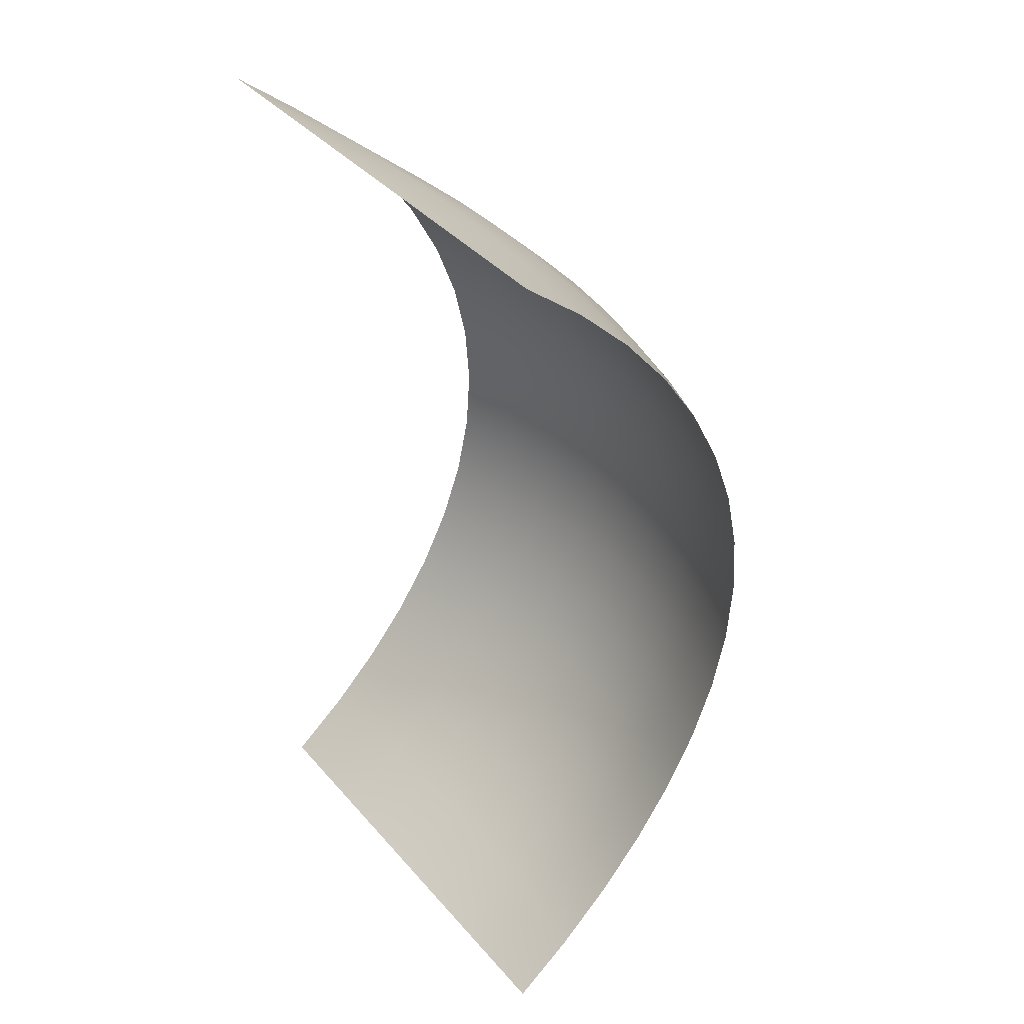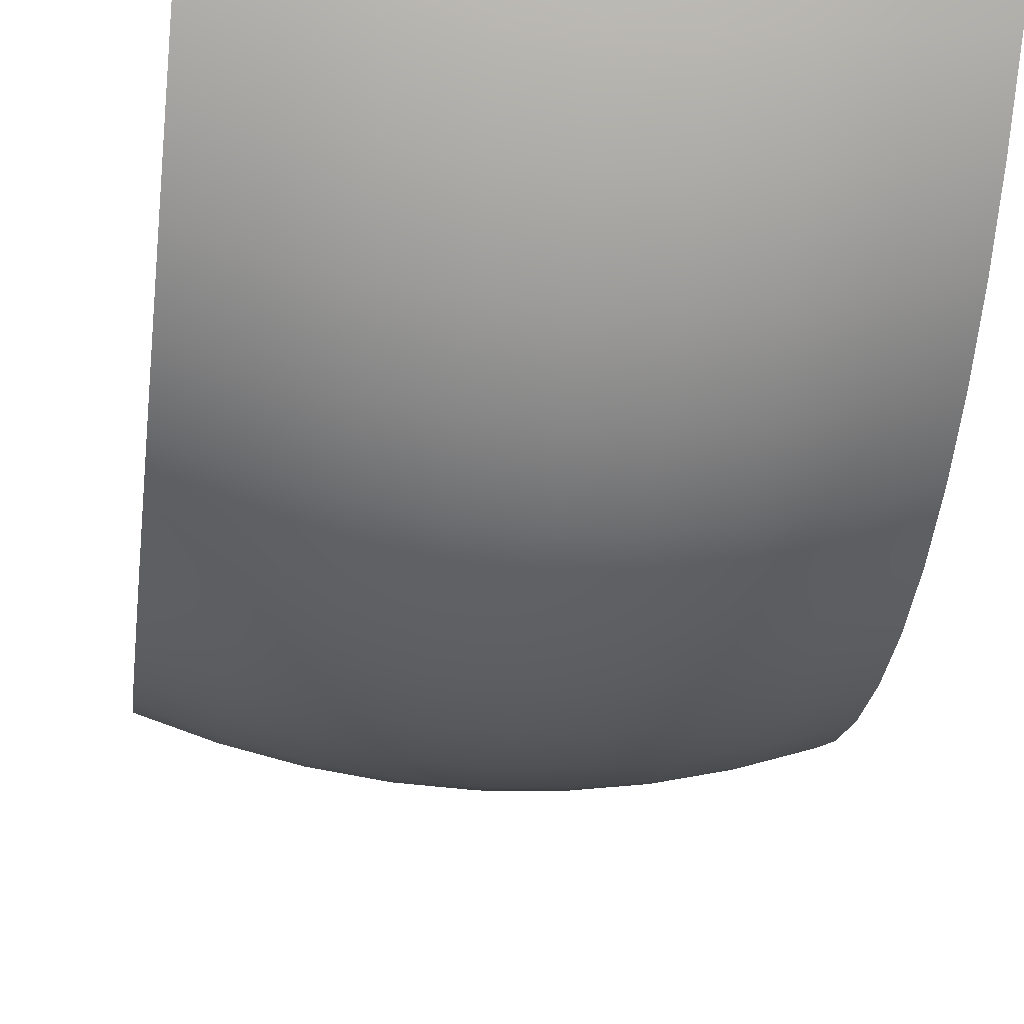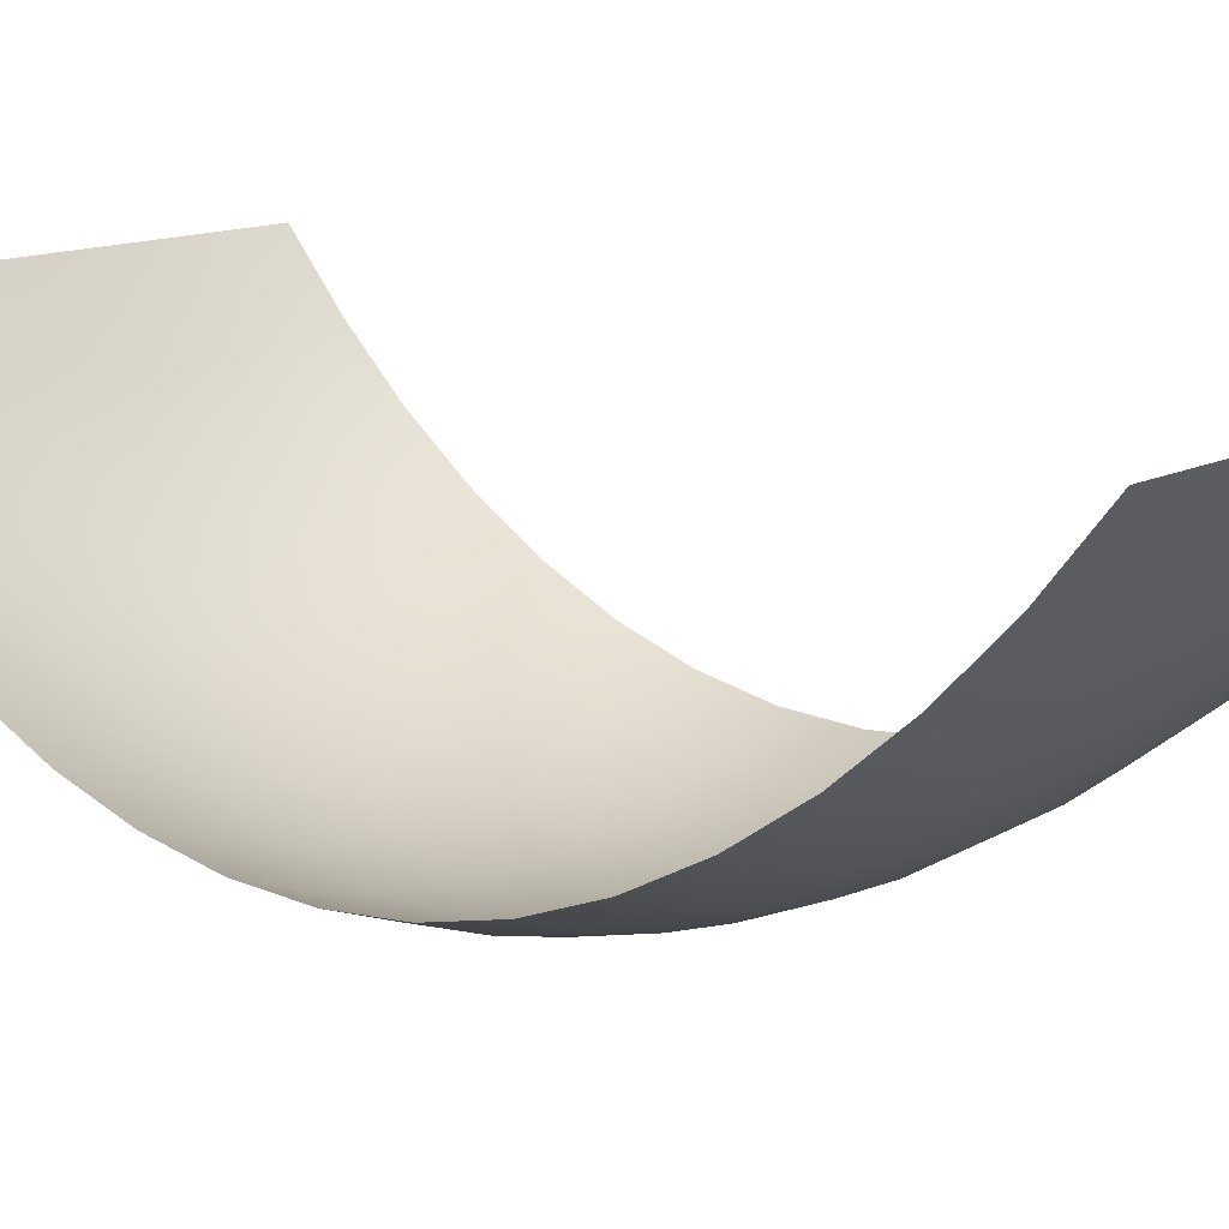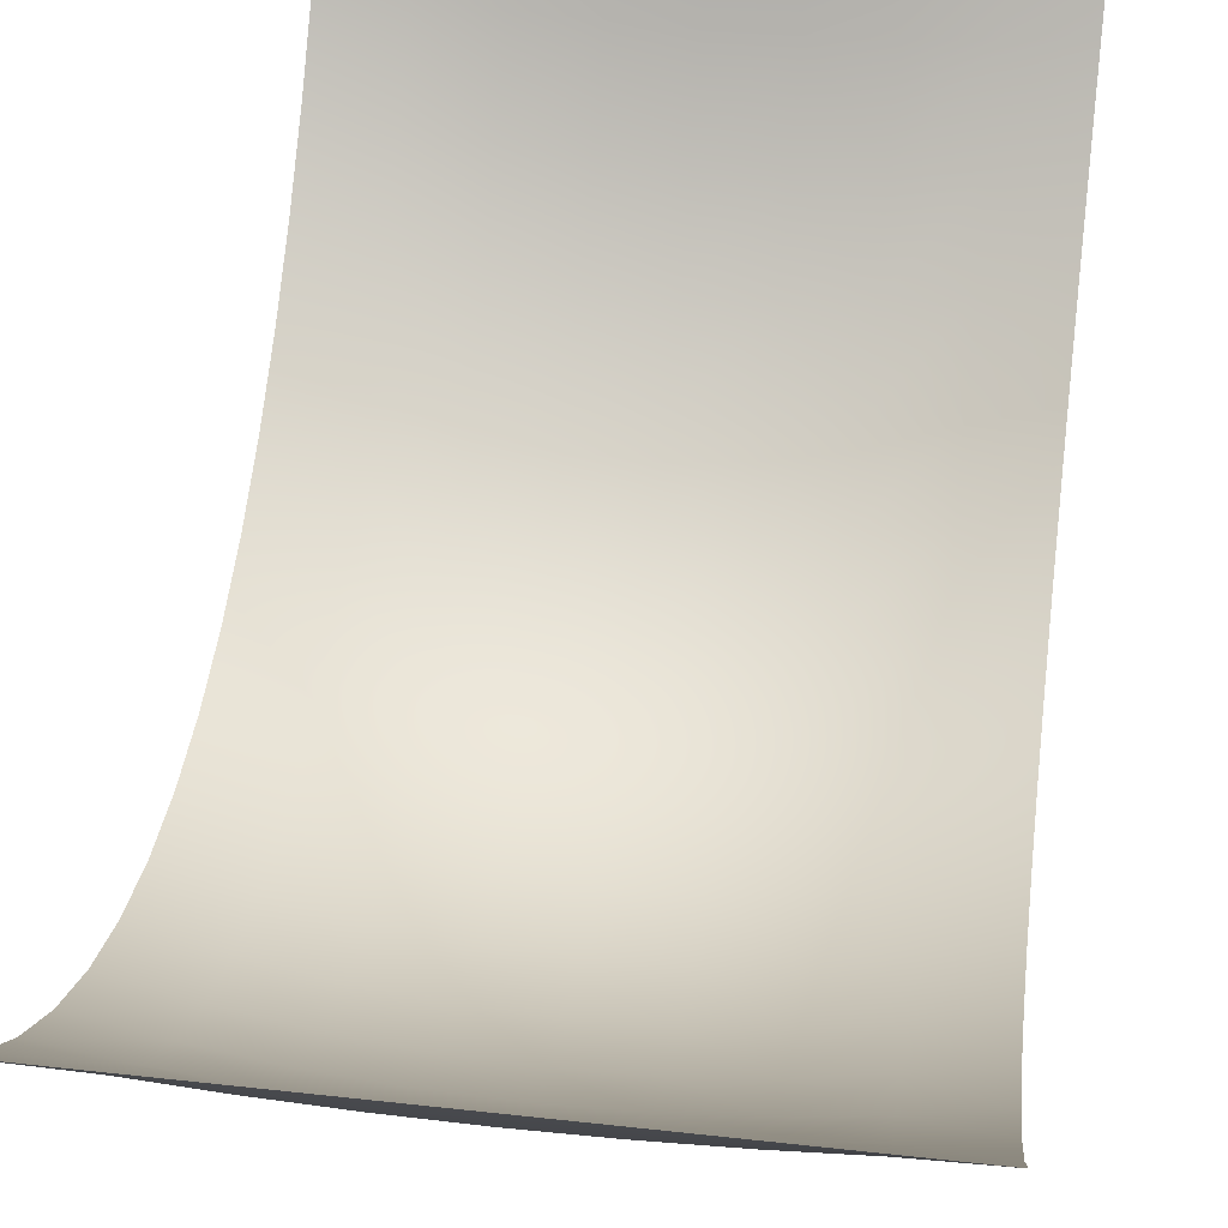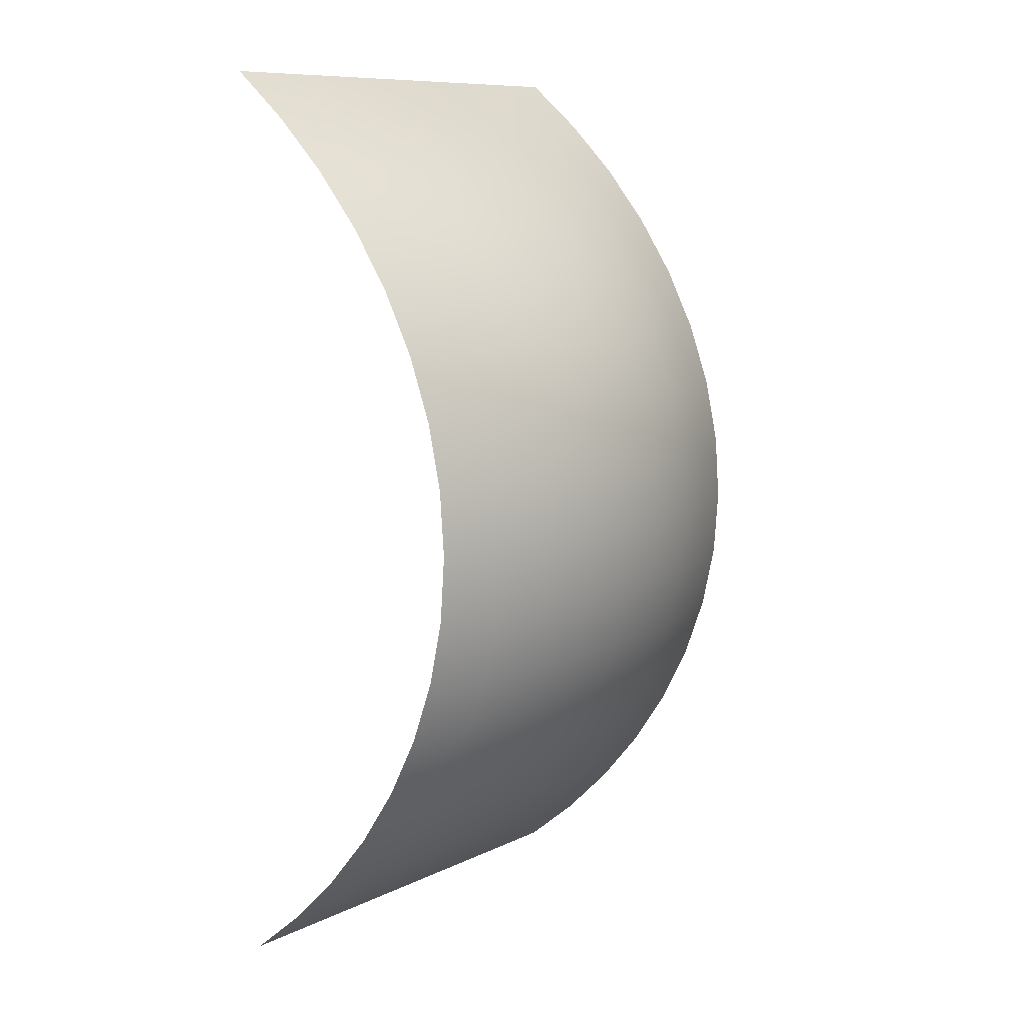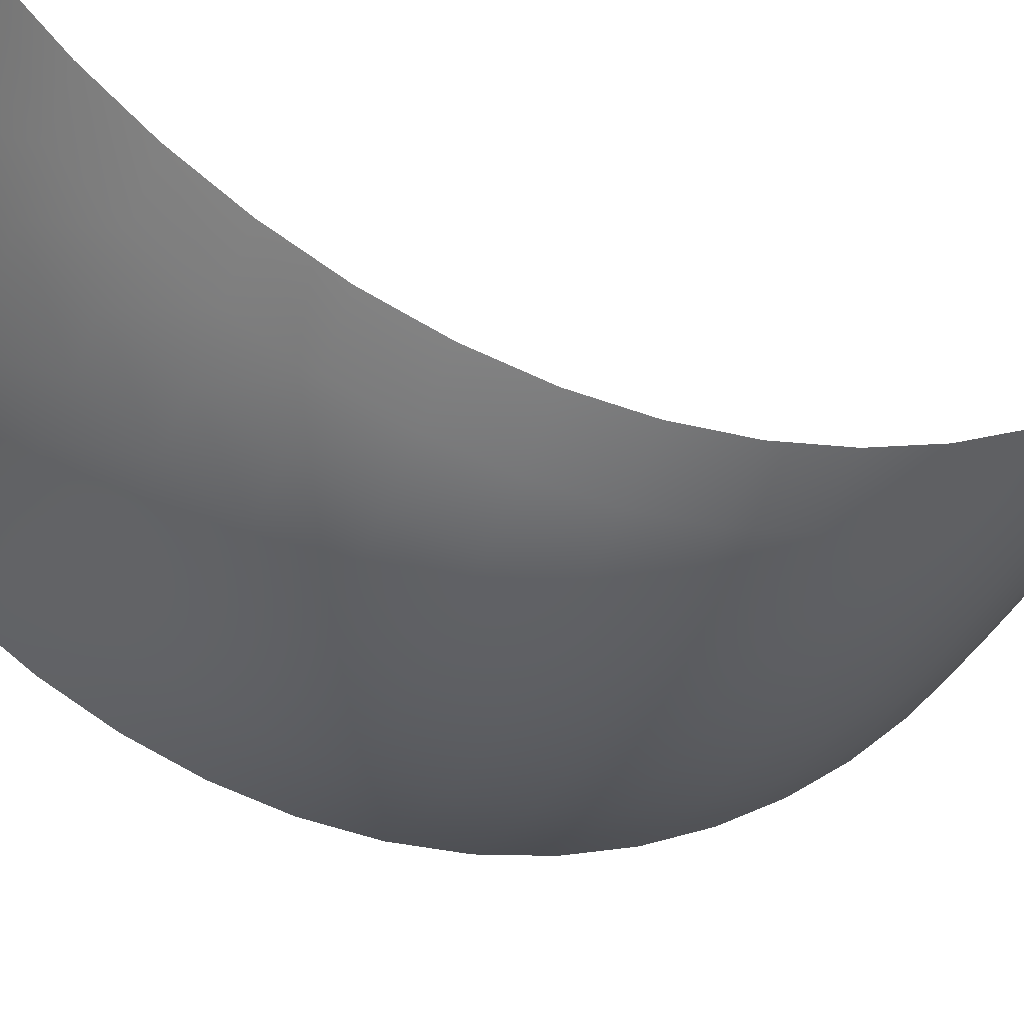
<metadata>
{"format":"obj","ext":"obj","renderer":"f3d","projection":"perspective","resolution":1024,"background":"white","views":[{"elev":38.7,"azim":53.9,"up":"+Y"},{"elev":-28.6,"azim":-7.1,"up":"+Z"},{"elev":12.3,"azim":-51.3,"up":"+Z"},{"elev":45.1,"azim":7.4,"up":"+Z"},{"elev":9.9,"azim":129.3,"up":"+Y"},{"elev":-38.9,"azim":68.5,"up":"+Z"}]}
</metadata>
<code>
g Plane001
v -5.625 9.838 -1.048
v -5.625 10.97 0.3284
v -4.219 10.97 0.3284
v -4.219 9.838 -1.205
v -5.625 8.616 -2.296
v -2.812 9.838 -1.316
v -2.812 10.97 0.3284
v -1.406 10.97 0.3284
v -4.219 8.616 -2.576
v -5.625 7.31 -3.393
v -2.812 8.616 -2.777
v -1.406 9.838 -1.383
v -4.219 7.31 -3.764
v -5.625 5.935 -4.319
v -2.812 7.31 -4.029
v -4.219 5.935 -4.75
v -5.625 4.502 -5.058
v -4.768e-07 9.838 -1.406
v -4.768e-07 10.97 0.3284
v 1.406 10.97 0.3284
v -1.406 8.616 -2.897
v -2.812 5.935 -5.058
v -4.219 4.502 -5.525
v -5.625 3.025 -5.596
v 4.768e-07 8.616 -2.937
v 1.406 9.838 -1.383
v -1.406 7.31 -4.188
v -2.812 4.502 -5.859
v -4.219 3.025 -6.082
v -5.625 1.52 -5.923
v 0 7.31 -4.241
v -1.406 5.935 -5.243
v -2.812 3.025 -6.43
v -4.219 1.52 -6.418
v -5.625 1.696e-06 -6.032
v 1.406 8.616 -2.897
v 0 5.935 -5.305
v -1.406 4.502 -6.06
v -2.812 1.52 -6.771
v -4.219 1.696e-06 -6.529
v -5.625 -1.52 -5.923
v 1.406 7.31 -4.188
v 0 4.502 -6.126
v -1.406 3.025 -6.638
v -2.812 1.696e-06 -6.885
v -4.219 -1.52 -6.418
v -5.625 -3.025 -5.596
v 1.406 5.935 -5.243
v -9.537e-07 3.025 -6.708
v -1.406 1.52 -6.983
v -2.812 -1.52 -6.771
v -4.219 -3.025 -6.082
v -5.625 -4.502 -5.058
v 1.406 4.502 -6.06
v -4.768e-07 1.52 -7.054
v -1.406 1.696e-06 -7.098
v -2.812 -3.025 -6.43
v -4.219 -4.502 -5.525
v -5.625 -5.935 -4.319
v 1.406 3.025 -6.638
v 0 2.65e-06 -7.169
v -1.406 -1.52 -6.983
v -2.812 -4.502 -5.859
v -4.219 -5.935 -4.75
v -5.625 -7.31 -3.393
v 1.406 1.52 -6.983
v -4.768e-07 -1.52 -7.054
v -1.406 -3.025 -6.638
v -2.813 -5.935 -5.058
v -4.219 -7.31 -3.764
v -5.625 -8.616 -2.296
v 1.406 1.696e-06 -7.098
v 4.768e-07 -3.025 -6.708
v -1.406 -4.502 -6.06
v -2.812 -7.31 -4.029
v -4.219 -8.616 -2.576
v -5.625 -9.838 -1.048
v 1.406 -1.52 -6.983
v -4.768e-07 -4.502 -6.126
v -1.406 -5.935 -5.243
v -2.812 -8.616 -2.777
v -4.219 -9.838 -1.205
v -5.625 -10.97 0.3284
v -4.219 -10.97 0.3284
v -2.812 -10.97 0.3284
v -2.813 -9.838 -1.316
v -1.406 -7.31 -4.188
v -4.768e-07 -5.935 -5.305
v -1.406 -9.838 -1.383
v -1.406 -10.97 0.3284
v -4.768e-07 -10.97 0.3284
v -1.406 -8.616 -2.897
v -9.537e-07 -7.31 -4.241
v -9.537e-07 -9.838 -1.406
v -4.768e-07 -8.616 -2.937
v 1.406 -9.838 -1.383
v 1.406 -10.97 0.3284
v 2.812 -10.97 0.3284
v 1.406 -8.616 -2.897
v 1.406 -7.31 -4.188
v 1.406 -5.935 -5.243
v 2.812 -9.838 -1.316
v 2.812 -8.616 -2.777
v 4.219 -9.838 -1.205
v 4.219 -10.97 0.3284
v 5.625 -10.97 0.3284
v 5.625 -9.838 -1.048
v 4.219 -8.616 -2.576
v 5.625 -8.616 -2.296
v 4.219 -7.31 -3.764
v 5.625 -7.31 -3.393
v 2.812 -7.31 -4.029
v 4.219 -5.935 -4.75
v 5.625 -5.935 -4.319
v 2.812 -5.935 -5.058
v 4.219 -4.502 -5.525
v 5.625 -4.502 -5.058
v 1.406 -4.502 -6.06
v 2.813 -4.502 -5.859
v 4.219 -3.025 -6.082
v 5.625 -3.025 -5.596
v 1.406 -3.025 -6.638
v 2.812 -3.025 -6.43
v 4.219 -1.52 -6.418
v 5.625 -1.52 -5.923
v 2.812 -1.52 -6.771
v 4.219 2.65e-06 -6.529
v 5.625 3.604e-06 -6.032
v 2.812 2.65e-06 -6.885
v 4.219 1.52 -6.418
v 5.625 1.52 -5.923
v 2.812 1.52 -6.771
v 4.219 3.025 -6.082
v 5.625 3.025 -5.596
v 2.813 3.025 -6.43
v 4.219 4.502 -5.525
v 5.625 4.502 -5.058
v 2.813 4.502 -5.859
v 4.219 5.935 -4.75
v 5.625 5.935 -4.319
v 2.813 5.935 -5.058
v 4.219 7.31 -3.764
v 5.625 7.31 -3.393
v 2.812 7.31 -4.029
v 4.219 8.616 -2.576
v 5.625 8.616 -2.296
v 2.812 8.616 -2.777
v 4.219 9.838 -1.205
v 5.625 9.838 -1.048
v 2.812 9.838 -1.316
v 2.812 10.97 0.3284
v 4.219 10.97 0.3284
v 5.625 10.97 0.3284
g Plane001_0
f 3 2 1
f 4 3 1
f 4 1 5
f 3 4 6
f 7 3 6
f 8 7 6
f 9 4 5
f 9 5 10
f 6 4 11
f 4 9 11
f 12 8 6
f 12 6 11
f 13 9 10
f 13 10 14
f 11 9 15
f 9 13 15
f 16 13 14
f 16 14 17
f 8 12 18
f 19 8 18
f 20 19 18
f 21 12 11
f 21 11 15
f 15 13 22
f 13 16 22
f 23 16 17
f 23 17 24
f 18 12 25
f 12 21 25
f 26 20 18
f 26 18 25
f 27 21 15
f 27 15 22
f 22 16 28
f 16 23 28
f 29 23 24
f 29 24 30
f 25 21 31
f 21 27 31
f 32 27 22
f 32 22 28
f 28 23 33
f 23 29 33
f 34 29 30
f 34 30 35
f 36 25 31
f 36 26 25
f 31 27 37
f 27 32 37
f 38 32 28
f 38 28 33
f 33 29 39
f 29 34 39
f 40 34 35
f 40 35 41
f 42 36 31
f 42 31 37
f 37 32 43
f 32 38 43
f 44 38 33
f 44 33 39
f 39 34 45
f 34 40 45
f 46 40 41
f 46 41 47
f 48 42 37
f 48 37 43
f 43 38 49
f 38 44 49
f 50 44 39
f 50 39 45
f 45 40 51
f 40 46 51
f 52 46 47
f 52 47 53
f 54 48 43
f 54 43 49
f 49 44 55
f 44 50 55
f 56 50 45
f 56 45 51
f 51 46 57
f 46 52 57
f 58 52 53
f 58 53 59
f 60 54 49
f 60 49 55
f 55 50 61
f 50 56 61
f 62 56 51
f 62 51 57
f 57 52 63
f 52 58 63
f 64 58 59
f 64 59 65
f 66 60 55
f 66 55 61
f 61 56 67
f 56 62 67
f 68 62 57
f 68 57 63
f 63 58 69
f 58 64 69
f 70 64 65
f 70 65 71
f 72 66 61
f 72 61 67
f 67 62 73
f 62 68 73
f 74 68 63
f 74 63 69
f 69 64 75
f 64 70 75
f 76 70 71
f 76 71 77
f 78 72 67
f 78 67 73
f 73 68 79
f 68 74 79
f 80 74 69
f 80 69 75
f 75 70 81
f 70 76 81
f 82 76 77
f 82 77 83
f 84 82 83
f 82 84 85
f 76 82 86
f 86 82 85
f 81 76 86
f 87 75 81
f 87 80 75
f 74 80 88
f 79 74 88
f 89 86 85
f 90 89 85
f 89 90 91
f 92 81 86
f 89 92 86
f 92 87 81
f 80 87 93
f 88 80 93
f 94 89 91
f 92 89 94
f 87 92 95
f 93 87 95
f 95 92 94
f 96 94 91
f 97 96 91
f 96 97 98
f 99 95 94
f 96 99 94
f 100 93 95
f 99 100 95
f 101 88 93
f 100 101 93
f 102 96 98
f 99 96 102
f 100 99 103
f 103 99 102
f 104 102 98
f 105 104 98
f 104 105 106
f 107 104 106
f 104 108 102
f 108 104 107
f 108 103 102
f 109 108 107
f 110 108 109
f 108 110 103
f 111 110 109
f 112 100 103
f 110 112 103
f 101 100 112
f 113 110 111
f 110 113 112
f 114 113 111
f 115 101 112
f 113 115 112
f 116 113 114
f 113 116 115
f 117 116 114
f 118 101 115
f 101 118 88
f 118 79 88
f 116 119 115
f 119 118 115
f 120 116 117
f 116 120 119
f 121 120 117
f 118 122 79
f 122 118 119
f 122 73 79
f 122 78 73
f 123 122 119
f 120 123 119
f 78 122 123
f 124 120 121
f 120 124 123
f 125 124 121
f 126 78 123
f 124 126 123
f 72 78 126
f 127 124 125
f 124 127 126
f 128 127 125
f 129 72 126
f 127 129 126
f 66 72 129
f 130 127 128
f 127 130 129
f 131 130 128
f 132 66 129
f 130 132 129
f 60 66 132
f 133 130 131
f 130 133 132
f 134 133 131
f 135 60 132
f 133 135 132
f 54 60 135
f 136 133 134
f 133 136 135
f 137 136 134
f 138 54 135
f 136 138 135
f 48 54 138
f 139 136 137
f 136 139 138
f 140 139 137
f 141 48 138
f 139 141 138
f 42 48 141
f 142 139 140
f 139 142 141
f 143 142 140
f 144 42 141
f 142 144 141
f 36 42 144
f 145 142 143
f 142 145 144
f 146 145 143
f 147 36 144
f 145 147 144
f 26 36 147
f 148 145 146
f 145 148 147
f 149 148 146
f 150 26 147
f 148 150 147
f 20 26 150
f 151 20 150
f 152 151 150
f 148 152 150
f 152 148 149
f 153 152 149

</code>
